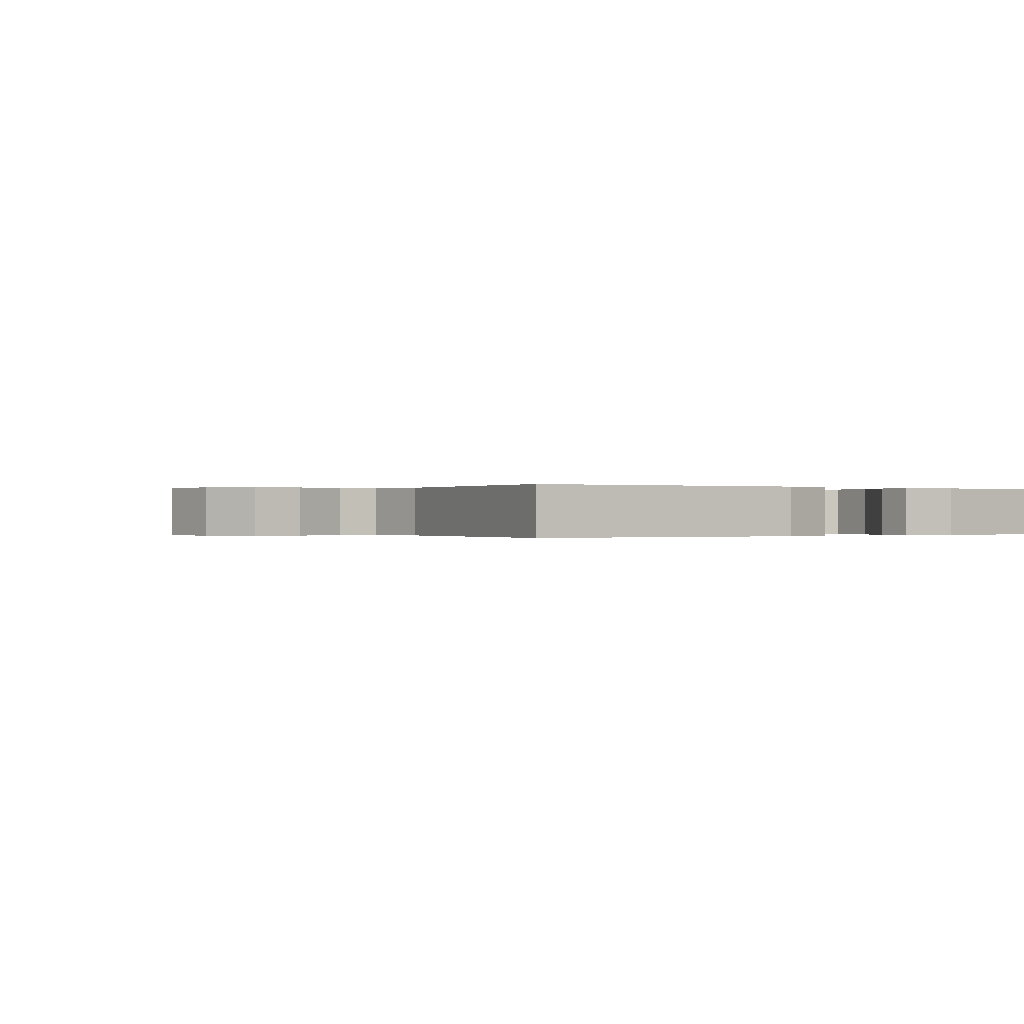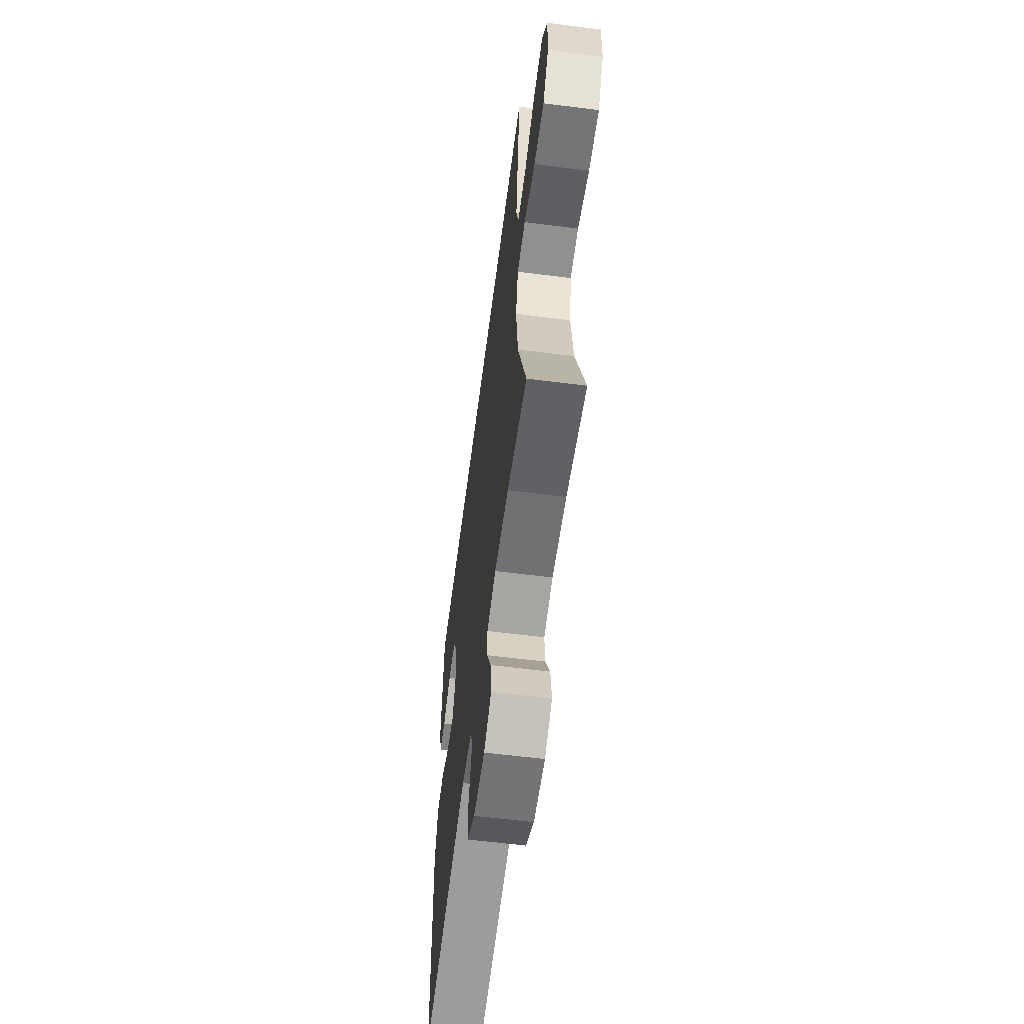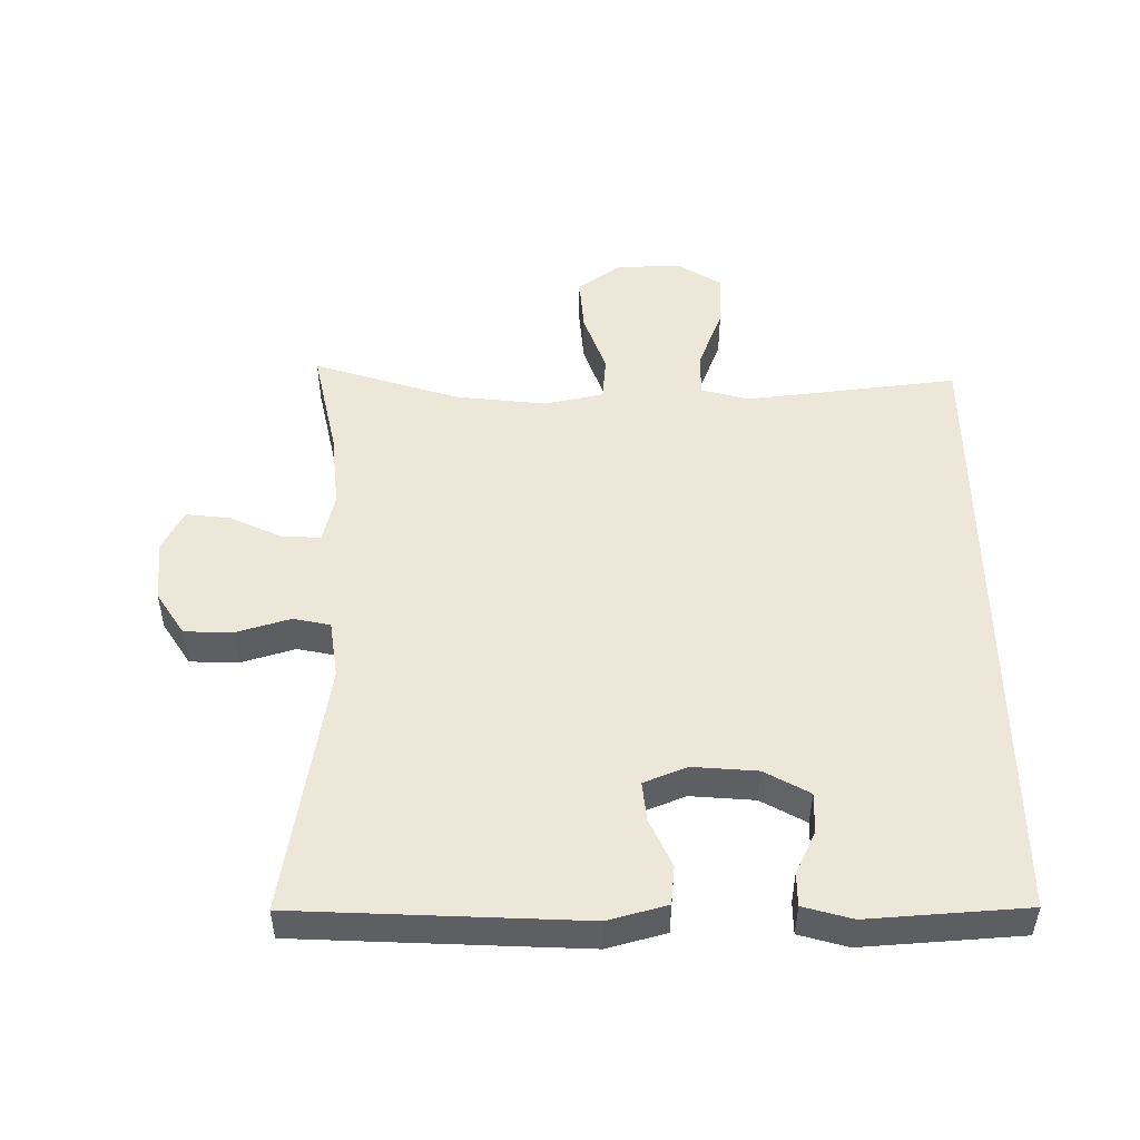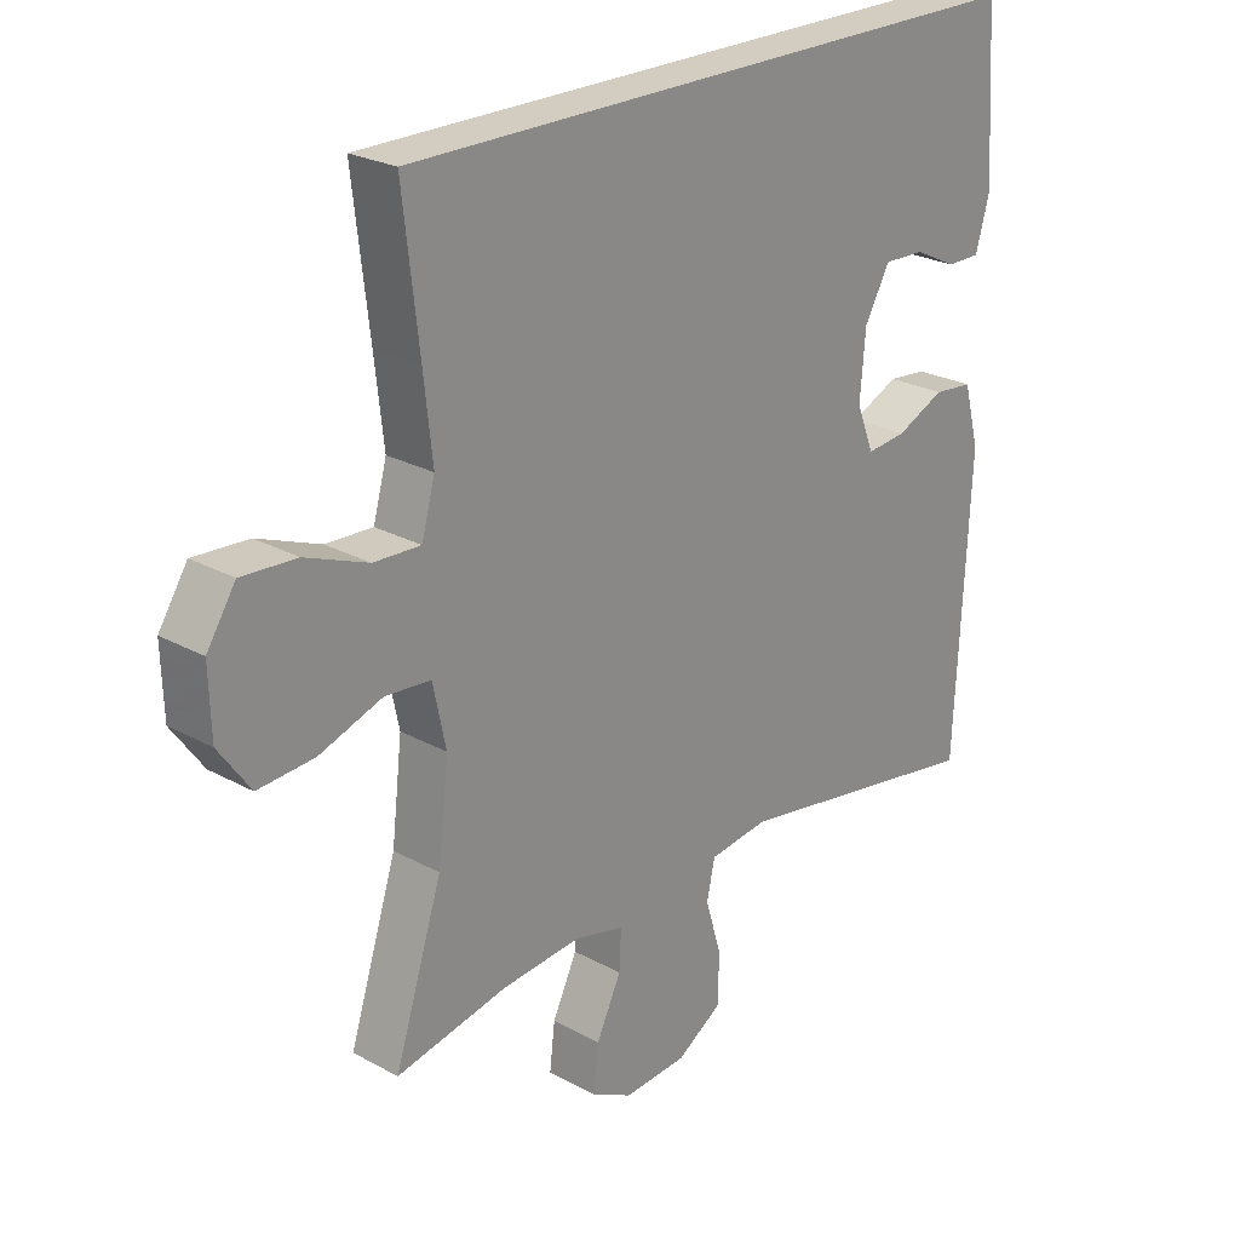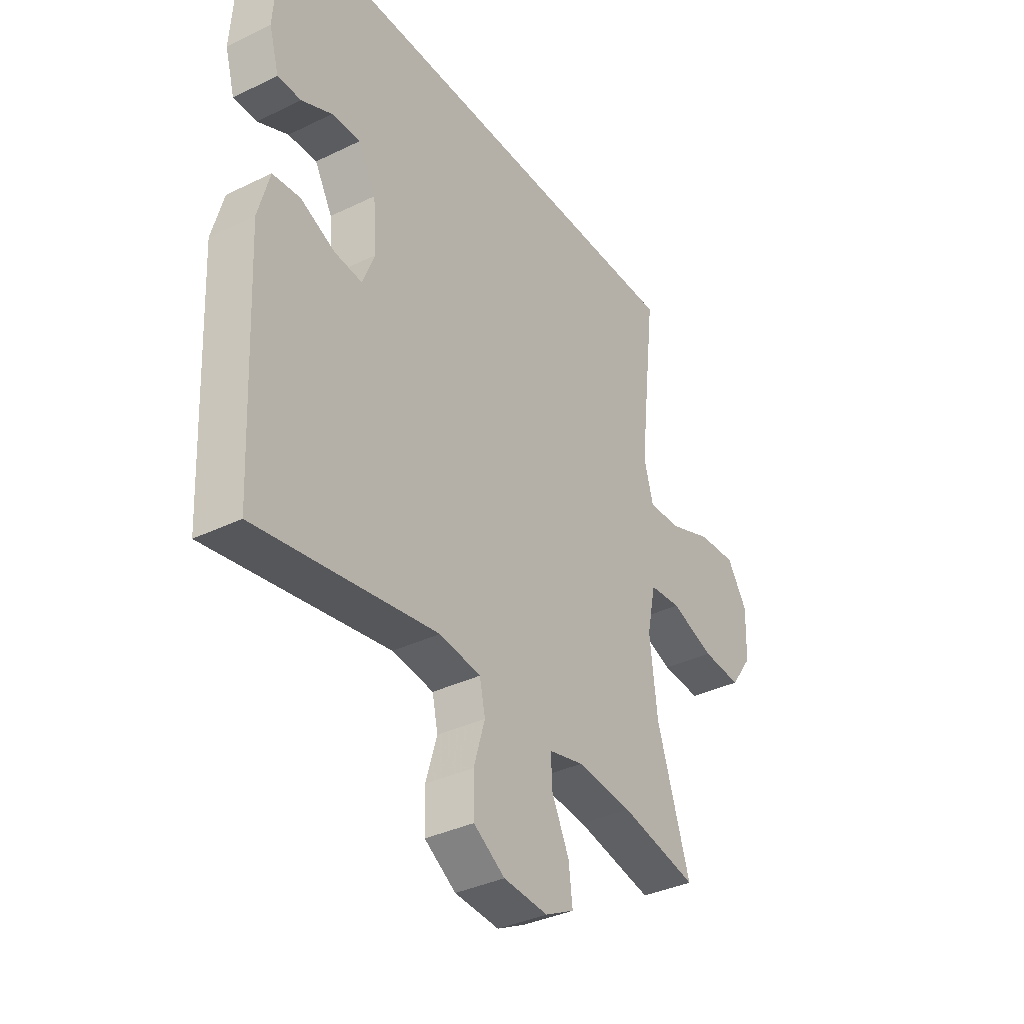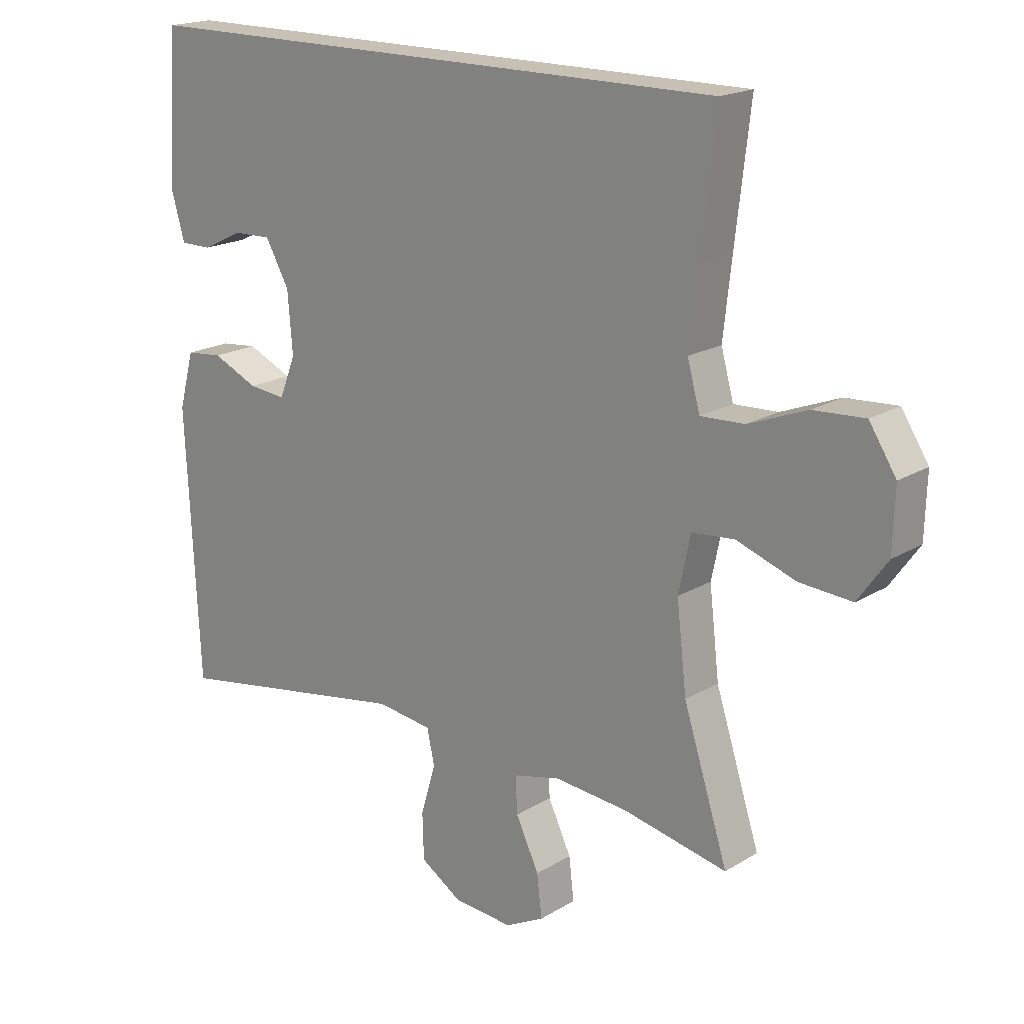
<metadata>
{"format":"obj","ext":"obj","renderer":"f3d","projection":"perspective","resolution":1024,"background":"white","views":[{"elev":-0.1,"azim":-125.7,"up":"+Y"},{"elev":-60.5,"azim":82.6,"up":"+Z"},{"elev":49.8,"azim":-90.6,"up":"+Y"},{"elev":24.6,"azim":132.0,"up":"+Z"},{"elev":-36.2,"azim":-57.6,"up":"+Z"},{"elev":18.6,"azim":41.0,"up":"+Z"}]}
</metadata>
<code>
v 0.5 0.07 -0.5
v 0.334 0.07 -0.465
v 0.215 0.07 -0.454
v 0.14 0.07 -0.472
v 0.143 0.07 -0.531
v 0.18 0.07 -0.609
v 0.188 0.07 -0.677
v 0.126 0.07 -0.709
v 0.031 0.07 -0.702
v -0.036 0.07 -0.659
v -0.038 0.07 -0.585
v -0.014 0.07 -0.504
v -0.026 0.07 -0.448
v -0.115 0.07 -0.436
v -0.5 0.07 -0.5
v -0.521 0.07 -0.068
v -0.497 0.07 0.021
v -0.438 0.07 0.027
v -0.365 0.07 -0.006
v -0.305 0.07 -0.012
v -0.279 0.07 0.054
v -0.287 0.07 0.151
v -0.325 0.07 0.219
v -0.386 0.07 0.217
v -0.451 0.07 0.186
v -0.501 0.07 0.186
v -0.522 0.07 0.26
v -0.506 0.07 0.5
v 0.457 0.07 0.5
v 0.433 0.07 0.294
v 0.42 0.07 0.177
v 0.44 0.07 0.104
v 0.51 0.07 0.107
v 0.603 0.07 0.143
v 0.685 0.07 0.148
v 0.728 0.07 0.081
v 0.725 0.07 -0.017
v 0.678 0.07 -0.083
v 0.594 0.07 -0.077
v 0.5 0.07 -0.044
v 0.432 0.07 -0.05
v 0.413 0.07 -0.14
v 0.429 0.07 -0.278
v 0.5 0 -0.5
v 0.334 0 -0.465
v 0.215 0 -0.454
v 0.14 0 -0.472
v 0.143 0 -0.531
v 0.18 0 -0.609
v 0.188 0 -0.677
v 0.126 0 -0.709
v 0.031 0 -0.702
v -0.036 0 -0.659
v -0.038 0 -0.585
v -0.014 0 -0.504
v -0.026 0 -0.448
v -0.115 0 -0.436
v -0.5 0 -0.5
v -0.521 0 -0.068
v -0.497 0 0.021
v -0.438 0 0.027
v -0.365 0 -0.006
v -0.305 0 -0.012
v -0.279 0 0.054
v -0.287 0 0.151
v -0.325 0 0.219
v -0.386 0 0.217
v -0.451 0 0.186
v -0.501 0 0.186
v -0.522 0 0.26
v -0.506 0 0.5
v 0.457 0 0.5
v 0.433 0 0.294
v 0.42 0 0.177
v 0.44 0 0.104
v 0.51 0 0.107
v 0.603 0 0.143
v 0.685 0 0.148
v 0.728 0 0.081
v 0.725 0 -0.017
v 0.678 0 -0.083
v 0.594 0 -0.077
v 0.5 0 -0.044
v 0.432 0 -0.05
v 0.413 0 -0.14
v 0.429 0 -0.278
f 37 38 39 40
f 37 40 41
f 36 37 41
f 33 34 35 36
f 32 33 36 41
f 31 32 41 42
f 27 28 29 30
f 27 30 31
f 24 25 26 27
f 23 24 27
f 23 27 31
f 22 23 31 42
f 16 17 18 19
f 14 15 16 19
f 13 14 19 20
f 9 10 11 12
f 9 12 13
f 8 9 13
f 5 6 7 8
f 4 5 8 13
f 3 4 13 20
f 43 1 2
f 21 22 42 43
f 20 21 43
f 2 3 20 43
f 83 82 81 80
f 84 83 80
f 84 80 79
f 79 78 77 76
f 84 79 76 75
f 85 84 75 74
f 73 72 71 70
f 74 73 70
f 70 69 68 67
f 70 67 66
f 74 70 66
f 85 74 66 65
f 62 61 60 59
f 62 59 58 57
f 63 62 57 56
f 55 54 53 52
f 56 55 52
f 56 52 51
f 51 50 49 48
f 56 51 48 47
f 63 56 47 46
f 45 44 86
f 86 85 65 64
f 86 64 63
f 86 63 46 45
f 1 44 45 2
f 2 45 46 3
f 3 46 47 4
f 4 47 48 5
f 5 48 49 6
f 6 49 50 7
f 7 50 51 8
f 8 51 52 9
f 9 52 53 10
f 10 53 54 11
f 11 54 55 12
f 12 55 56 13
f 13 56 57 14
f 14 57 58 15
f 15 58 59 16
f 16 59 60 17
f 17 60 61 18
f 18 61 62 19
f 19 62 63 20
f 20 63 64 21
f 21 64 65 22
f 22 65 66 23
f 23 66 67 24
f 24 67 68 25
f 25 68 69 26
f 26 69 70 27
f 27 70 71 28
f 28 71 72 29
f 29 72 73 30
f 30 73 74 31
f 31 74 75 32
f 32 75 76 33
f 33 76 77 34
f 34 77 78 35
f 35 78 79 36
f 36 79 80 37
f 37 80 81 38
f 38 81 82 39
f 39 82 83 40
f 40 83 84 41
f 41 84 85 42
f 42 85 86 43
f 43 86 44 1

</code>
